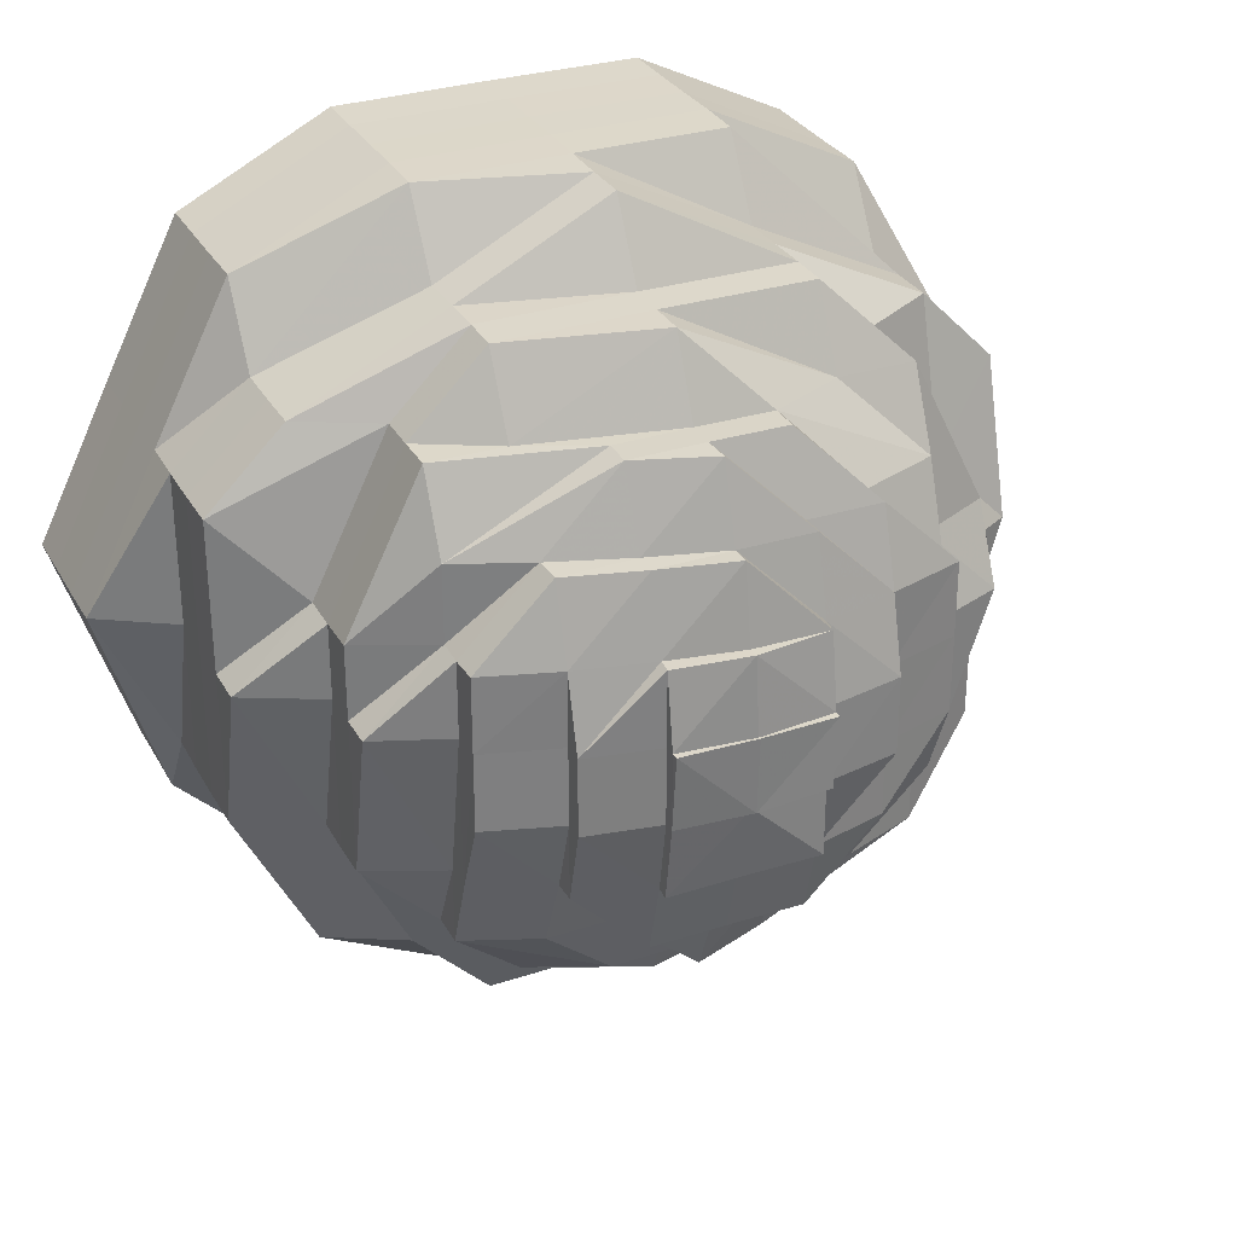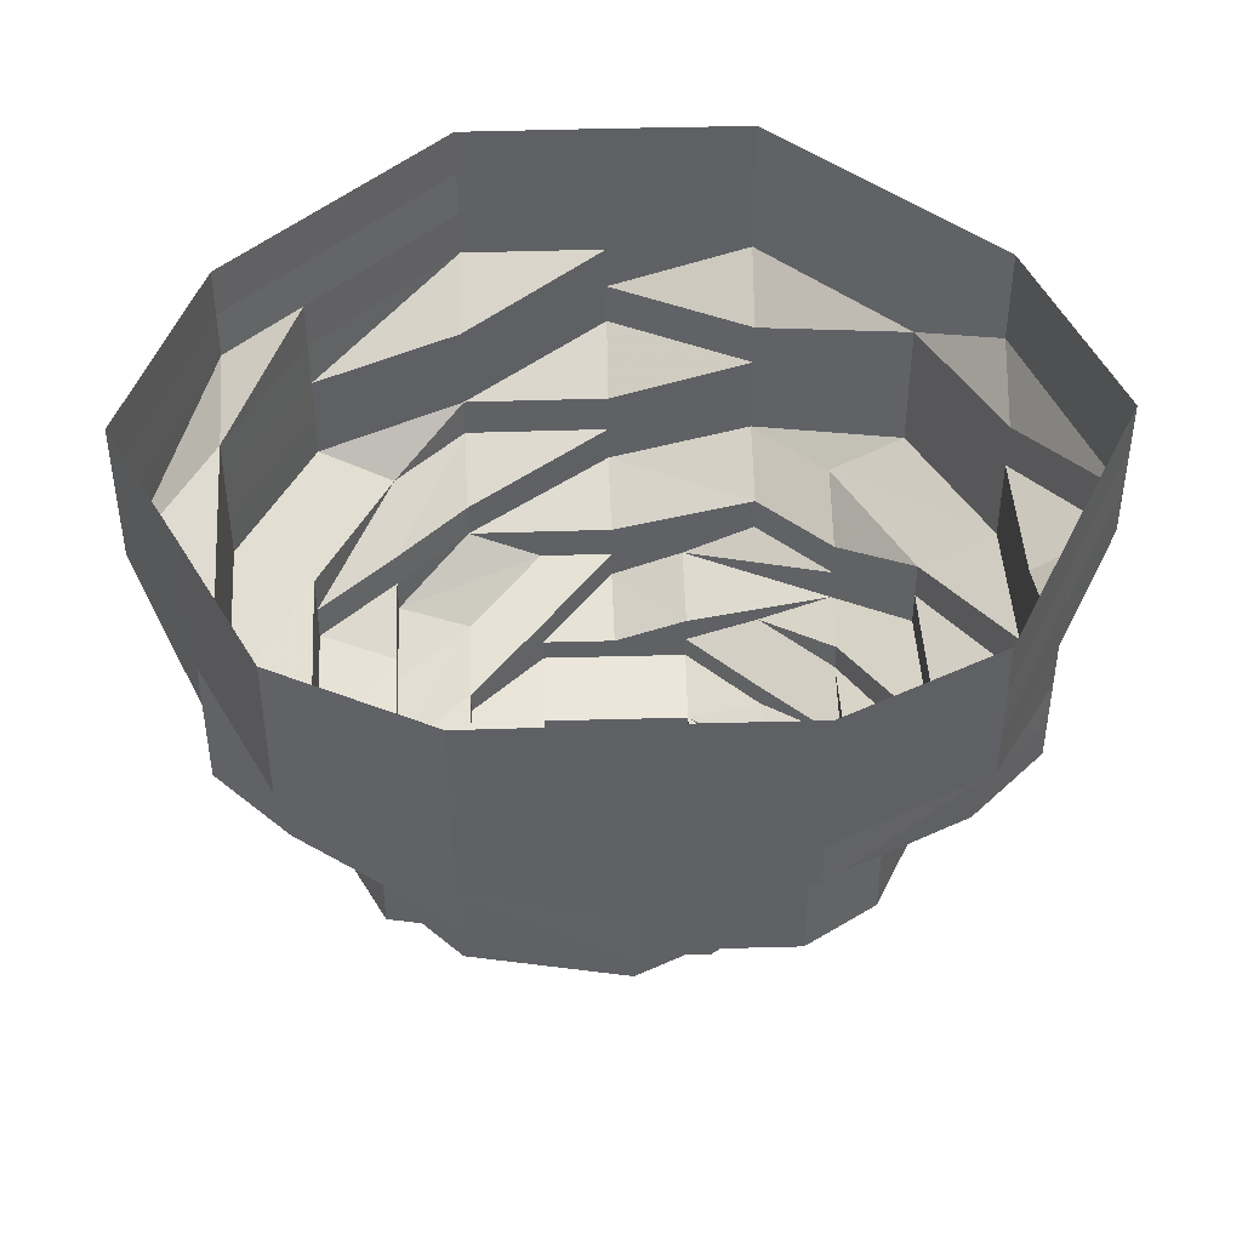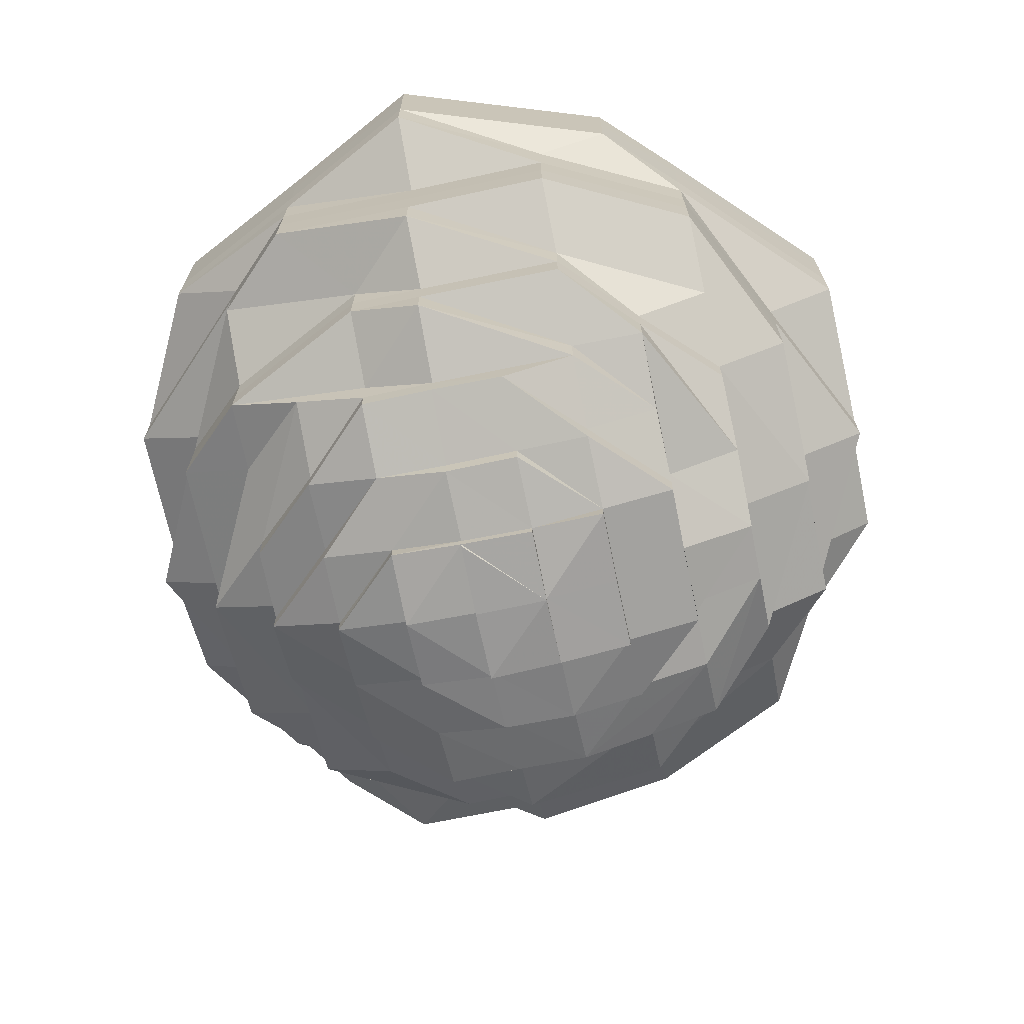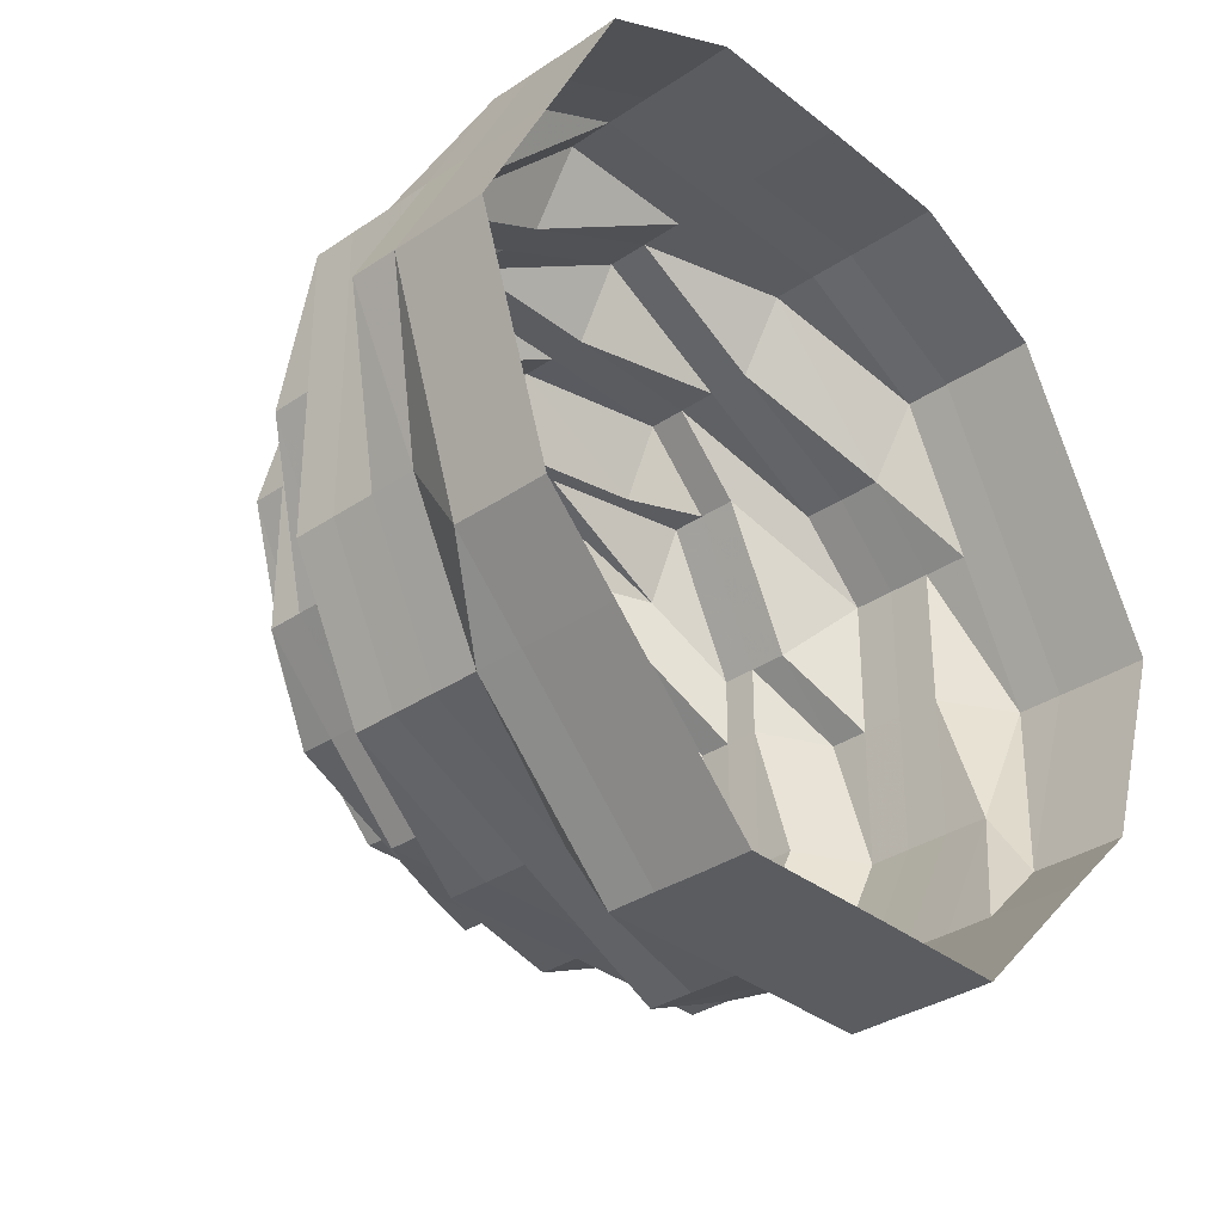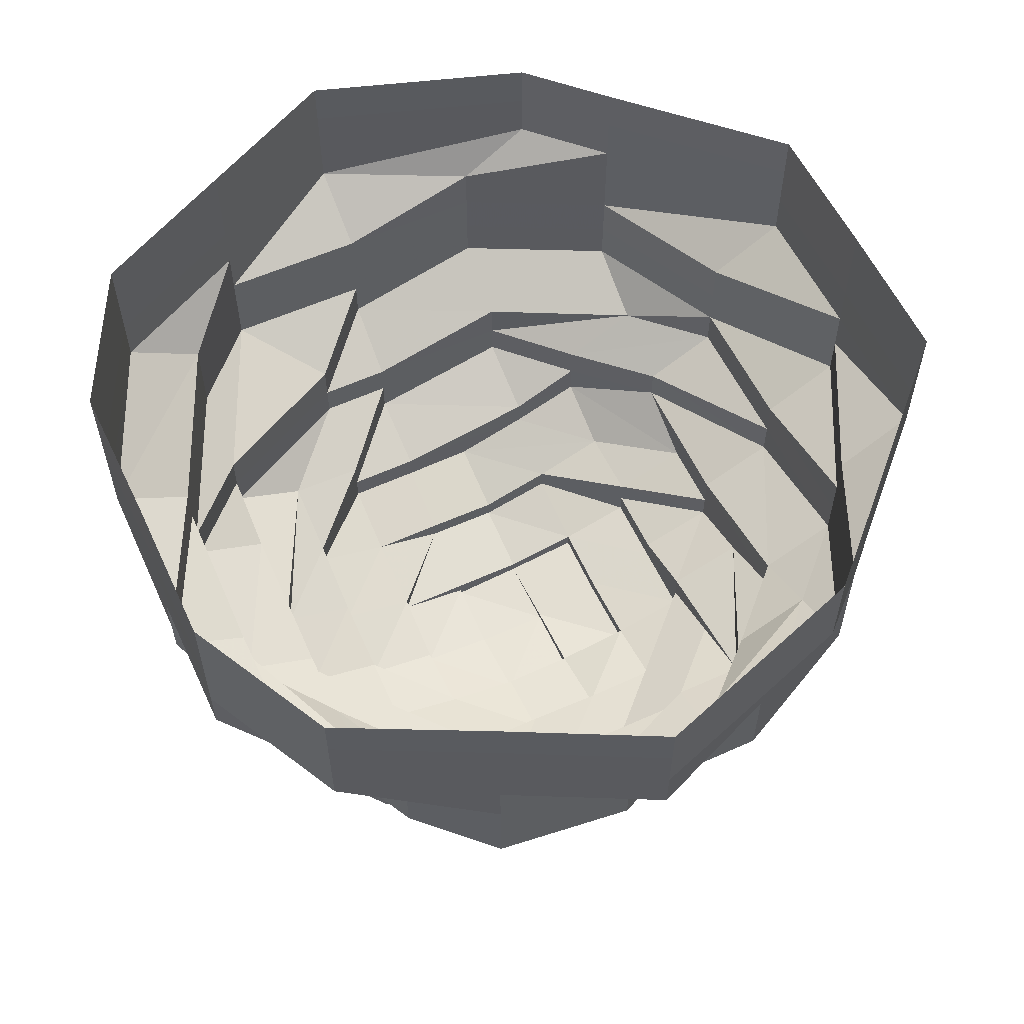
<metadata>
{"format":"obj","ext":"obj","renderer":"f3d","projection":"perspective","resolution":1024,"background":"white","views":[{"elev":30.8,"azim":155.3,"up":"+Y"},{"elev":43.5,"azim":177.9,"up":"+Z"},{"elev":-69.6,"azim":-78.2,"up":"+Z"},{"elev":-33.6,"azim":-47.3,"up":"+Y"},{"elev":58.3,"azim":-115.0,"up":"+Z"}]}
</metadata>
<code>
o 4710
v 2213 1872 11.35
v 2213 1872 11.35
v 2213 1872 11.35
v 2213 1872 11.35
v 2213 1872 11.35
v 2213 1872 11.35
v 2213 1872 11.35
v 2213 1872 11.35
v 2213 1872 11.35
v 2213 1872 11.35
v 2213 1872 11.35
v 2213 1872 11.34
v 2213 1872 11.35
v 2213 1872 11.35
v 2213 1872 11.34
v 2213 1872 11.34
v 2213 1872 11.35
v 2213 1872 11.35
v 2213 1872 11.34
v 2213 1872 11.35
v 2213 1872 11.35
v 2213 1872 11.34
v 2213 1872 11.35
v 2213 1872 11.35
v 2213 1872 11.34
v 2213 1872 11.35
v 2213 1872 11.35
v 2213 1872 11.34
v 2213 1872 11.35
v 2213 1872 11.35
v 2213 1872 11.34
v 2213 1872 11.35
v 2213 1872 11.35
v 2213 1872 11.34
v 2213 1872 11.35
v 2213 1872 11.35
v 2213 1872 11.34
v 2213 1872 11.35
v 2213 1872 11.35
v 2213 1872 11.34
v 2213 1872 11.35
v 2213 1872 11.35
v 2213 1872 11.34
v 2213 1872 11.35
v 2213 1872 11.34
v 2213 1872 11.34
v 2213 1872 11.34
v 2213 1872 11.34
v 2213 1872 11.34
v 2213 1872 11.34
v 2213 1872 11.34
v 2213 1872 11.34
v 2213 1872 11.34
v 2213 1872 11.33
v 2213 1872 11.34
v 2213 1872 11.33
v 2213 1872 11.33
v 2213 1872 11.34
v 2213 1872 11.33
v 2213 1872 11.34
v 2213 1872 11.33
v 2213 1872 11.34
v 2213 1872 11.33
v 2213 1872 11.34
v 2213 1872 11.33
v 2213 1872 11.34
v 2213 1872 11.33
v 2213 1872 11.34
v 2213 1872 11.33
v 2213 1872 11.34
v 2213 1872 11.33
v 2213 1872 11.34
v 2213 1872 11.33
v 2213 1872 11.34
v 2213 1872 11.33
v 2213 1872 11.34
v 2213 1872 11.33
v 2213 1872 11.33
v 2213 1872 11.33
v 2213 1872 11.32
v 2213 1872 11.33
v 2213 1872 11.32
v 2213 1872 11.32
v 2213 1872 11.32
v 2213 1872 11.32
v 2213 1872 11.32
v 2213 1872 11.32
v 2213 1872 11.32
v 2213 1872 11.32
v 2213 1872 11.32
v 2213 1872 11.32
v 2213 1872 11.32
v 2213 1872 11.32
v 2213 1872 11.32
v 2213 1872 11.32
v 2213 1872 11.32
v 2213 1872 11.32
v 2213 1872 11.32
v 2213 1872 11.32
v 2213 1872 11.32
v 2213 1872 11.32
v 2213 1872 11.32
v 2213 1872 11.32
v 2213 1872 11.32
v 2213 1872 11.32
v 2213 1872 11.32
v 2213 1872 11.32
v 2213 1872 11.32
v 2213 1872 11.32
v 2213 1872 11.32
v 2213 1872 11.32
v 2213 1872 11.31
v 2213 1872 11.32
v 2213 1872 11.31
v 2213 1872 11.31
v 2213 1872 11.31
v 2213 1872 11.31
v 2213 1872 11.31
v 2213 1872 11.31
v 2213 1872 11.31
v 2213 1872 11.31
v 2213 1872 11.31
v 2213 1872 11.31
v 2213 1872 11.31
v 2213 1872 11.31
v 2213 1872 11.31
v 2213 1872 11.31
v 2213 1872 11.31
v 2213 1872 11.31
v 2213 1872 11.31
v 2213 1872 11.31
v 2213 1872 11.31
v 2213 1872 11.31
v 2213 1872 11.31
v 2213 1872 11.31
v 2213 1872 11.31
v 2213 1872 11.31
v 2213 1872 11.31
v 2213 1872 11.31
v 2213 1872 11.31
v 2213 1872 11.31
v 2213 1872 11.31
v 2213 1872 11.3
v 2213 1872 11.31
v 2213 1872 11.3
v 2213 1872 11.3
v 2213 1872 11.3
v 2213 1872 11.3
v 2213 1872 11.3
v 2213 1872 11.31
v 2213 1872 11.3
v 2213 1872 11.3
v 2213 1872 11.3
v 2213 1872 11.3
v 2213 1872 11.3
v 2213 1872 11.3
v 2213 1872 11.3
v 2213 1872 11.29
v 2213 1872 11.3
v 2213 1872 11.29
v 2213 1872 11.3
v 2213 1872 11.3
v 2213 1872 11.3
v 2213 1872 11.3
v 2213 1872 11.29
v 2213 1872 11.3
v 2213 1872 11.29
v 2213 1872 11.29
v 2213 1872 11.29
v 2213 1872 11.3
v 2213 1872 11.29
v 2213 1872 11.29
v 2213 1872 11.29
v 2213 1872 11.3
v 2213 1872 11.3
v 2213 1872 11.3
v 2213 1872 11.29
v 2213 1872 11.29
v 2213 1872 11.3
v 2213 1872 11.3
v 2213 1872 11.29
v 2213 1872 11.29
v 2213 1872 11.3
v 2213 1872 11.3
v 2213 1872 11.29
v 2213 1872 11.29
v 2213 1872 11.3
v 2213 1872 11.3
v 2213 1872 11.29
v 2213 1872 11.29
v 2213 1872 11.29
v 2213 1872 11.29
v 2213 1872 11.29
v 2213 1872 11.3
v 2213 1872 11.3
v 2213 1872 11.29
v 2213 1872 11.29
v 2213 1872 11.28
v 2213 1872 11.28
v 2213 1872 11.29
v 2213 1872 11.29
v 2213 1872 11.29
v 2213 1872 11.28
v 2213 1872 11.29
v 2213 1872 11.28
v 2213 1872 11.28
v 2213 1872 11.28
v 2213 1872 11.28
v 2213 1872 11.28
v 2213 1872 11.28
v 2213 1872 11.28
v 2213 1872 11.28
v 2213 1872 11.28
v 2213 1872 11.28
v 2213 1872 11.28
v 2213 1872 11.28
v 2213 1872 11.28
v 2213 1872 11.29
v 2213 1872 11.29
v 2213 1872 11.28
v 2213 1872 11.29
v 2213 1872 11.28
v 2213 1872 11.28
v 2213 1872 11.28
v 2213 1872 11.29
v 2213 1872 11.28
v 2213 1872 11.28
v 2213 1872 11.28
v 2213 1872 11.28
v 2213 1872 11.28
v 2213 1872 11.28
v 2213 1872 11.28
v 2213 1872 11.28
v 2213 1872 11.28
v 2213 1872 11.28
v 2213 1872 11.29
v 2213 1872 11.28
v 2213 1872 11.29
v 2213 1872 11.29
v 2213 1872 11.29
v 2213 1872 11.29
v 2213 1872 11.29
v 2213 1872 11.28
v 2213 1872 11.28
v 2213 1872 11.28
v 2213 1872 11.28
v 2213 1872 11.28
v 2213 1872 11.28
v 2213 1872 11.28
v 2213 1872 11.29
v 2213 1872 11.29
v 2213 1872 11.29
v 2213 1872 11.29
v 2213 1872 11.29
v 2213 1872 11.29
v 2213 1872 11.3
v 2213 1872 11.3
v 2213 1872 11.3
v 2213 1872 11.29
v 2213 1872 11.3
v 2213 1872 11.29
v 2213 1872 11.29
v 2213 1872 11.28
v 2213 1872 11.29
v 2213 1872 11.28
v 2213 1872 11.29
v 2213 1872 11.28
v 2213 1872 11.28
v 2213 1872 11.3
v 2213 1872 11.28
v 2213 1872 11.28
v 2213 1872 11.28
v 2213 1872 11.28
v 2213 1872 11.28
v 2213 1872 11.28
v 2213 1872 11.28
v 2213 1872 11.28
v 2213 1872 11.28
v 2213 1872 11.28
v 2213 1872 11.28
v 2213 1872 11.28
v 2213 1872 11.28
v 2213 1872 11.28
v 2213 1872 11.28
v 2213 1872 11.28
v 2213 1872 11.28
v 2213 1872 11.28
v 2213 1872 11.28
v 2213 1872 11.28
v 2213 1872 11.28
v 2213 1872 11.28
v 2213 1872 11.29
v 2213 1872 11.29
v 2213 1872 11.29
v 2213 1872 11.29
v 2213 1872 11.29
v 2213 1872 11.3
v 2213 1872 11.3
v 2213 1872 11.28
v 2213 1872 11.28
v 2213 1872 11.28
v 2213 1872 11.28
v 2213 1872 11.28
v 2213 1872 11.28
v 2213 1872 11.28
v 2213 1872 11.28
v 2213 1872 11.28
v 2213 1872 11.28
v 2213 1872 11.28
v 2213 1872 11.28
v 2213 1872 11.28
v 2213 1872 11.28
v 2213 1872 11.28
v 2213 1872 11.28
v 2213 1872 11.28
v 2213 1872 11.28
v 2213 1872 11.28
v 2213 1872 11.28
v 2213 1872 11.28
v 2213 1872 11.28
v 2213 1872 11.28
v 2213 1872 11.28
v 2213 1872 11.28
f 1 2 3
f 3 2 4
f 2 5 4
f 6 1 3
f 7 1 6
f 4 5 8
f 5 9 8
f 10 7 6
f 11 7 10
f 6 3 12
f 13 11 10
f 14 11 13
f 10 6 15
f 15 6 12
f 13 10 16
f 16 10 15
f 17 14 13
f 18 14 17
f 19 13 16
f 17 13 19
f 20 18 17
f 21 18 20
f 22 17 19
f 20 17 22
f 23 21 20
f 24 21 23
f 25 20 22
f 23 20 25
f 26 24 23
f 27 24 26
f 28 23 25
f 26 23 28
f 29 27 26
f 30 27 29
f 31 26 28
f 29 26 31
f 32 30 29
f 33 30 32
f 34 29 31
f 32 29 34
f 35 33 32
f 36 33 35
f 37 32 34
f 35 32 37
f 38 36 35
f 39 36 38
f 40 35 37
f 38 35 40
f 41 39 38
f 42 39 41
f 43 38 40
f 41 38 43
f 44 42 41
f 9 42 44
f 8 9 44
f 44 41 45
f 45 41 43
f 8 44 46
f 46 44 45
f 47 8 46
f 4 8 47
f 46 45 48
f 49 4 47
f 3 4 49
f 12 3 49
f 47 46 50
f 50 46 48
f 49 47 51
f 51 47 50
f 12 49 52
f 52 49 51
f 53 12 52
f 15 12 53
f 52 51 54
f 55 15 53
f 16 15 55
f 53 52 56
f 56 52 54
f 55 53 57
f 57 53 56
f 58 16 55
f 19 16 58
f 59 55 57
f 58 55 59
f 60 19 58
f 22 19 60
f 61 58 59
f 60 58 61
f 62 22 60
f 25 22 62
f 63 60 61
f 62 60 63
f 64 25 62
f 28 25 64
f 65 62 63
f 64 62 65
f 66 28 64
f 31 28 66
f 67 64 65
f 66 64 67
f 68 31 66
f 34 31 68
f 69 66 67
f 68 66 69
f 70 34 68
f 37 34 70
f 71 68 69
f 70 68 71
f 72 37 70
f 40 37 72
f 73 70 71
f 72 70 73
f 74 40 72
f 43 40 74
f 75 72 73
f 74 72 75
f 76 43 74
f 45 43 76
f 48 45 76
f 76 74 77
f 77 74 75
f 48 76 78
f 78 76 77
f 79 48 78
f 50 48 79
f 78 77 80
f 81 50 79
f 51 50 81
f 54 51 81
f 79 78 82
f 82 78 80
f 81 79 83
f 83 79 82
f 54 81 84
f 84 81 83
f 85 54 84
f 56 54 85
f 84 83 86
f 87 56 85
f 57 56 87
f 85 84 88
f 88 84 86
f 87 85 89
f 89 85 88
f 90 57 87
f 59 57 90
f 91 87 89
f 90 87 91
f 92 59 90
f 61 59 92
f 93 90 91
f 92 90 93
f 94 61 92
f 63 61 94
f 95 92 93
f 94 92 95
f 96 63 94
f 65 63 96
f 97 94 95
f 96 94 97
f 98 65 96
f 67 65 98
f 99 96 97
f 98 96 99
f 100 67 98
f 69 67 100
f 101 98 99
f 100 98 101
f 102 69 100
f 71 69 102
f 103 100 101
f 102 100 103
f 104 71 102
f 73 71 104
f 105 102 103
f 104 102 105
f 106 73 104
f 75 73 106
f 107 104 105
f 106 104 107
f 108 75 106
f 77 75 108
f 80 77 108
f 108 106 109
f 109 106 107
f 80 108 110
f 110 108 109
f 111 80 110
f 82 80 111
f 110 109 112
f 113 82 111
f 83 82 113
f 86 83 113
f 111 110 114
f 114 110 112
f 113 111 115
f 115 111 114
f 86 113 116
f 116 113 115
f 117 86 116
f 88 86 117
f 116 115 118
f 119 88 117
f 89 88 119
f 117 116 120
f 120 116 118
f 119 117 121
f 121 117 120
f 122 89 119
f 91 89 122
f 123 119 121
f 122 119 123
f 124 91 122
f 93 91 124
f 125 122 123
f 124 122 125
f 126 93 124
f 95 93 126
f 127 124 125
f 126 124 127
f 128 95 126
f 97 95 128
f 129 126 127
f 128 126 129
f 130 97 128
f 99 97 130
f 131 128 129
f 130 128 131
f 132 99 130
f 101 99 132
f 133 130 131
f 132 130 133
f 134 101 132
f 103 101 134
f 135 132 133
f 134 132 135
f 136 103 134
f 105 103 136
f 137 134 135
f 136 134 137
f 138 105 136
f 107 105 138
f 139 136 137
f 138 136 139
f 140 107 138
f 109 107 140
f 112 109 140
f 140 138 141
f 141 138 139
f 112 140 142
f 142 140 141
f 142 141 143
f 144 112 142
f 114 112 144
f 145 142 143
f 144 142 145
f 143 141 146
f 141 139 146
f 145 143 147
f 148 146 149
f 150 114 144
f 115 114 150
f 118 115 150
f 150 144 151
f 151 144 145
f 118 150 152
f 152 150 151
f 153 118 152
f 120 118 153
f 153 152 154
f 155 120 153
f 121 120 155
f 156 153 154
f 155 153 156
f 154 152 157
f 152 151 157
f 156 154 158
f 159 157 160
f 161 121 155
f 123 121 161
f 162 155 156
f 161 155 162
f 163 123 161
f 125 123 163
f 164 161 162
f 163 161 164
f 162 156 165
f 165 156 158
f 158 166 167
f 168 162 165
f 164 162 168
f 165 158 169
f 170 163 164
f 168 165 171
f 171 165 169
f 172 164 168
f 170 164 172
f 173 168 171
f 172 168 173
f 174 163 170
f 174 125 163
f 127 125 174
f 175 127 174
f 129 127 175
f 176 174 170
f 175 174 176
f 177 170 172
f 176 170 177
f 177 172 178
f 178 172 173
f 179 129 175
f 131 129 179
f 180 175 176
f 179 175 180
f 181 176 177
f 180 176 181
f 182 177 178
f 181 177 182
f 183 131 179
f 133 131 183
f 184 179 180
f 183 179 184
f 185 180 181
f 184 180 185
f 186 181 182
f 185 181 186
f 187 133 183
f 135 133 187
f 188 183 184
f 187 183 188
f 189 184 185
f 188 184 189
f 190 185 186
f 189 185 190
f 190 186 191
f 186 182 191
f 192 189 190
f 193 188 189
f 193 189 192
f 194 188 193
f 194 187 188
f 195 135 187
f 195 187 194
f 137 135 195
f 192 190 196
f 196 190 191
f 197 192 196
f 197 196 198
f 199 200 198
f 201 192 197
f 201 193 192
f 202 201 197
f 198 196 203
f 196 191 203
f 202 204 205
f 198 203 206
f 206 203 207
f 208 209 206
f 210 206 211
f 206 212 213
f 203 214 212
f 215 216 213
f 203 191 217
f 191 218 217
f 191 182 218
f 182 178 218
f 218 178 219
f 218 219 217
f 178 173 219
f 217 219 220
f 219 173 221
f 219 221 220
f 173 171 221
f 217 220 222
f 223 224 222
f 221 171 225
f 171 169 225
f 220 221 226
f 221 225 226
f 227 222 228
f 228 229 230
f 222 220 231
f 220 226 231
f 222 231 232
f 232 231 233
f 231 234 229
f 231 235 234
f 225 236 226
f 225 169 236
f 226 236 237
f 169 238 236
f 169 158 238
f 158 239 238
f 236 238 240
f 236 240 237
f 238 239 241
f 238 241 240
f 239 242 241
f 239 157 242
f 243 237 244
f 244 237 245
f 245 246 247
f 237 240 248
f 237 248 249
f 240 250 248
f 250 251 246
f 240 241 250
f 241 252 250
f 241 242 252
f 250 252 253
f 242 254 252
f 252 255 253
f 252 254 255
f 242 256 254
f 157 256 242
f 157 151 256
f 151 145 256
f 256 145 147
f 256 147 254
f 147 257 258
f 254 147 259
f 254 259 255
f 147 260 259
f 253 255 261
f 255 259 262
f 255 262 261
f 253 261 263
f 259 264 262
f 259 260 264
f 265 266 263
f 267 265 268
f 260 269 264
f 260 146 269
f 248 263 270
f 263 271 270
f 263 261 271
f 270 271 272
f 268 272 273
f 273 272 274
f 274 275 276
f 275 277 278
f 279 280 277
f 281 282 278
f 283 282 284
f 285 282 286
f 272 287 288
f 289 290 287
f 272 289 291
f 271 289 272
f 271 292 289
f 261 292 271
f 292 202 289
f 261 262 292
f 292 293 202
f 262 294 292
f 294 293 292
f 262 264 294
f 293 201 202
f 264 295 294
f 294 295 293
f 264 269 295
f 293 296 201
f 295 296 293
f 296 193 201
f 296 194 193
f 295 297 296
f 297 194 296
f 269 297 295
f 297 195 194
f 269 298 297
f 298 195 297
f 146 298 269
f 298 137 195
f 146 139 298
f 139 137 298
f 299 300 301
f 299 302 303
f 302 304 305
f 306 304 307
f 300 308 309
f 308 306 309
f 309 305 310
f 311 312 310
f 313 314 315
f 316 315 317
f 318 319 317
f 320 316 321
f 322 323 321

</code>
